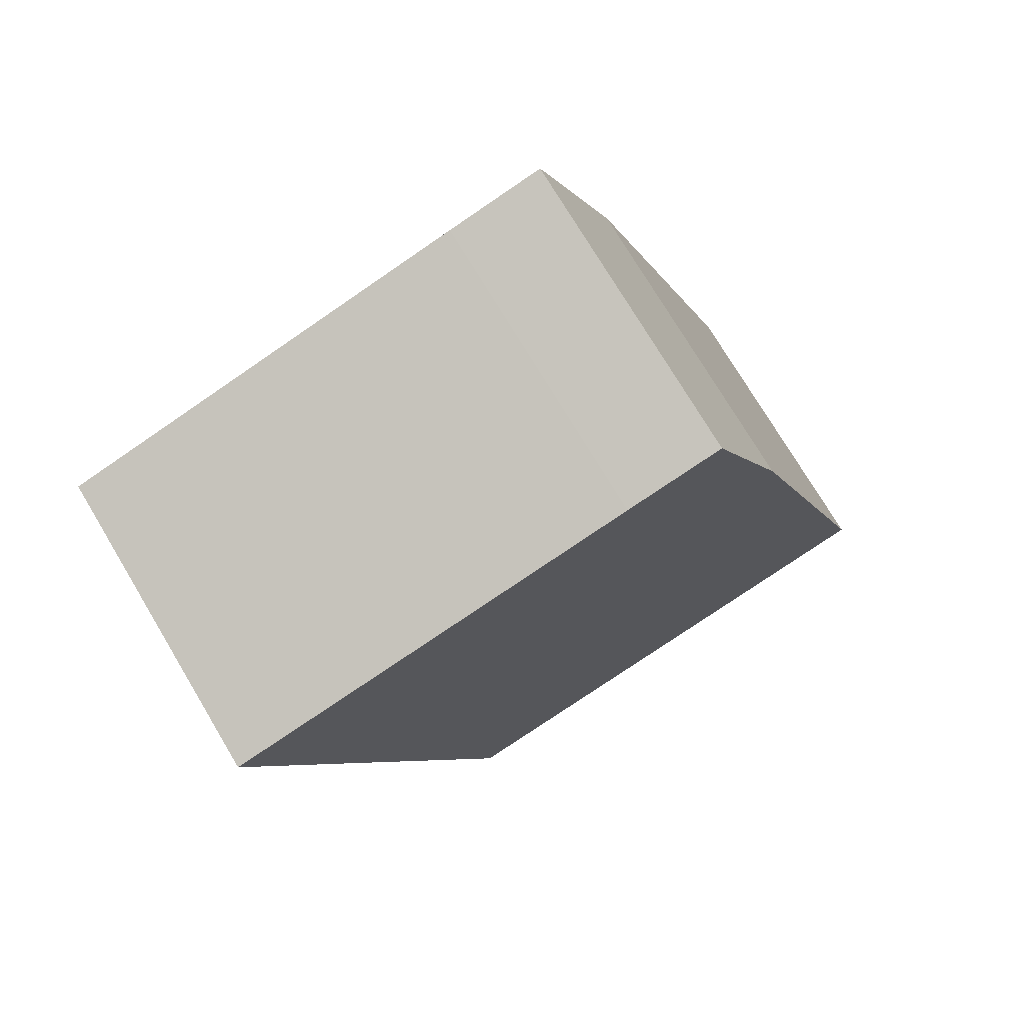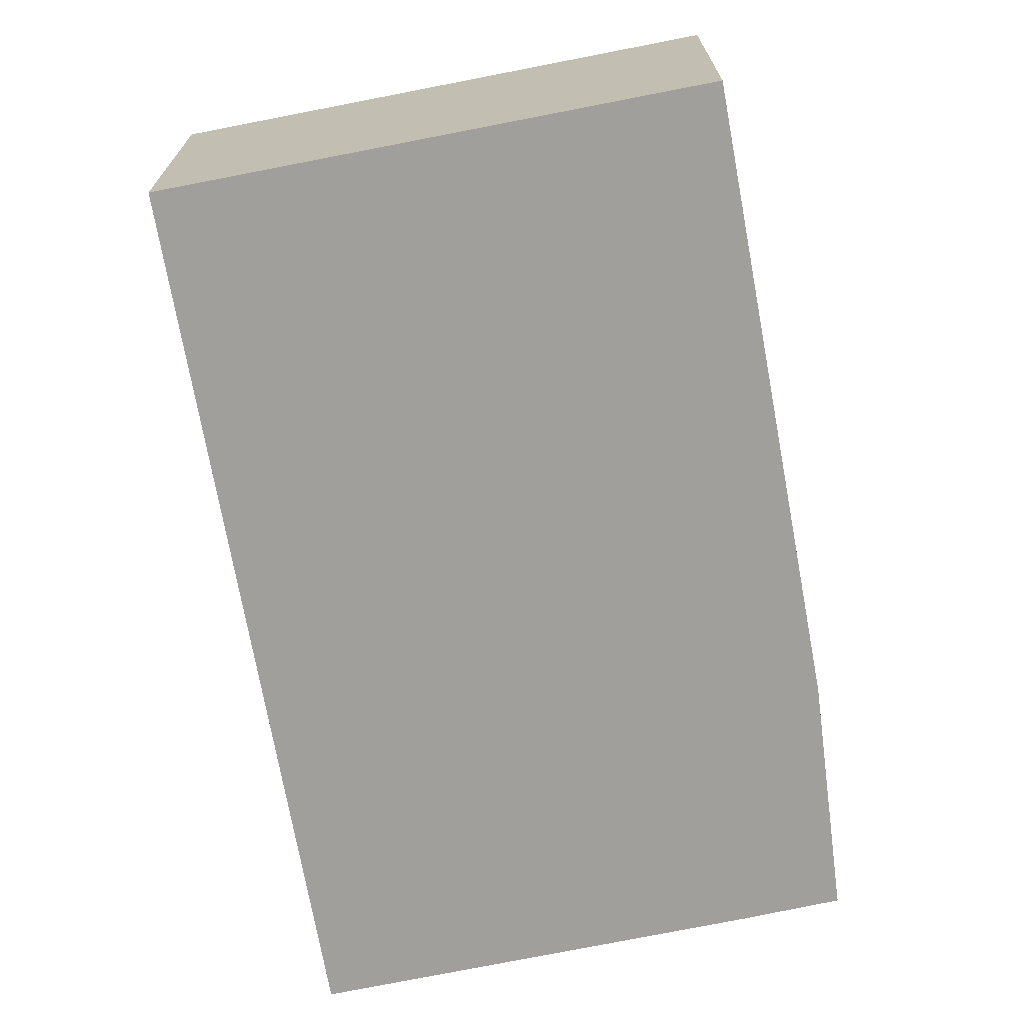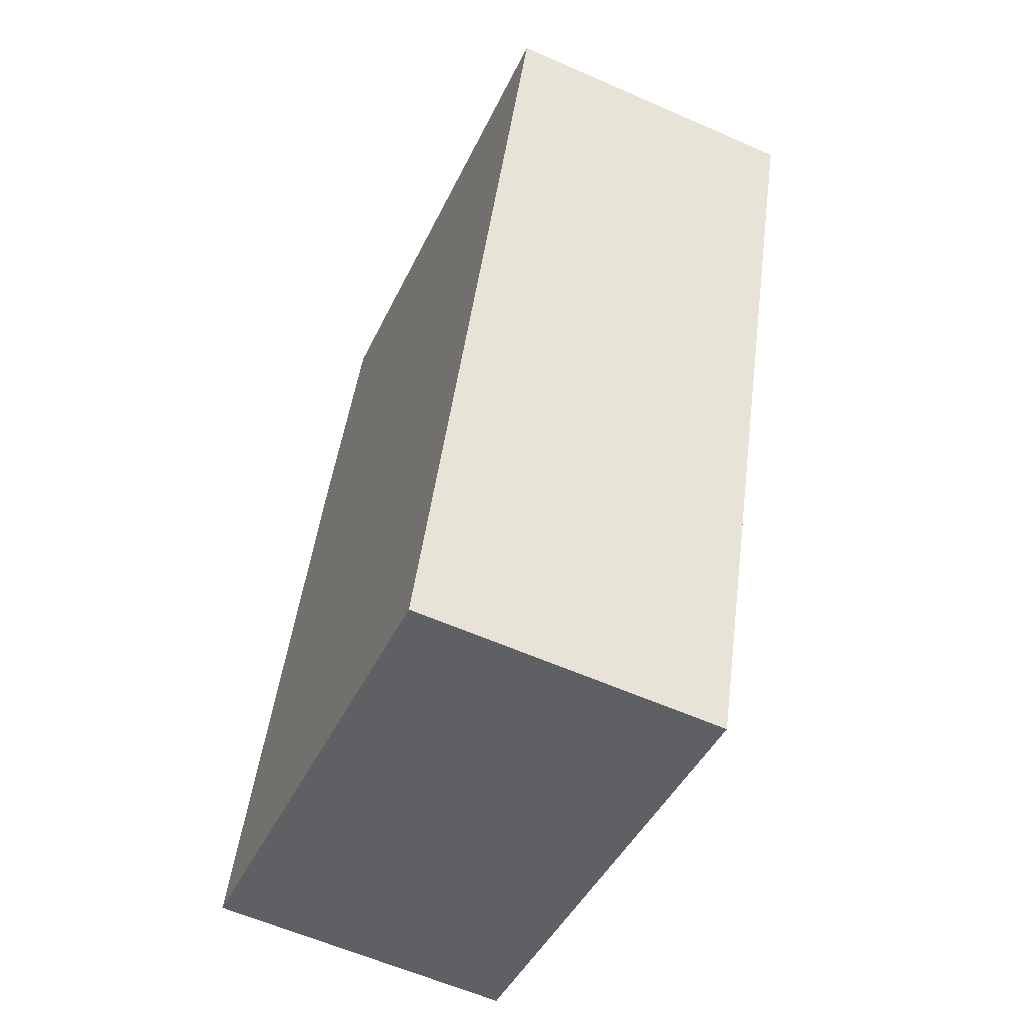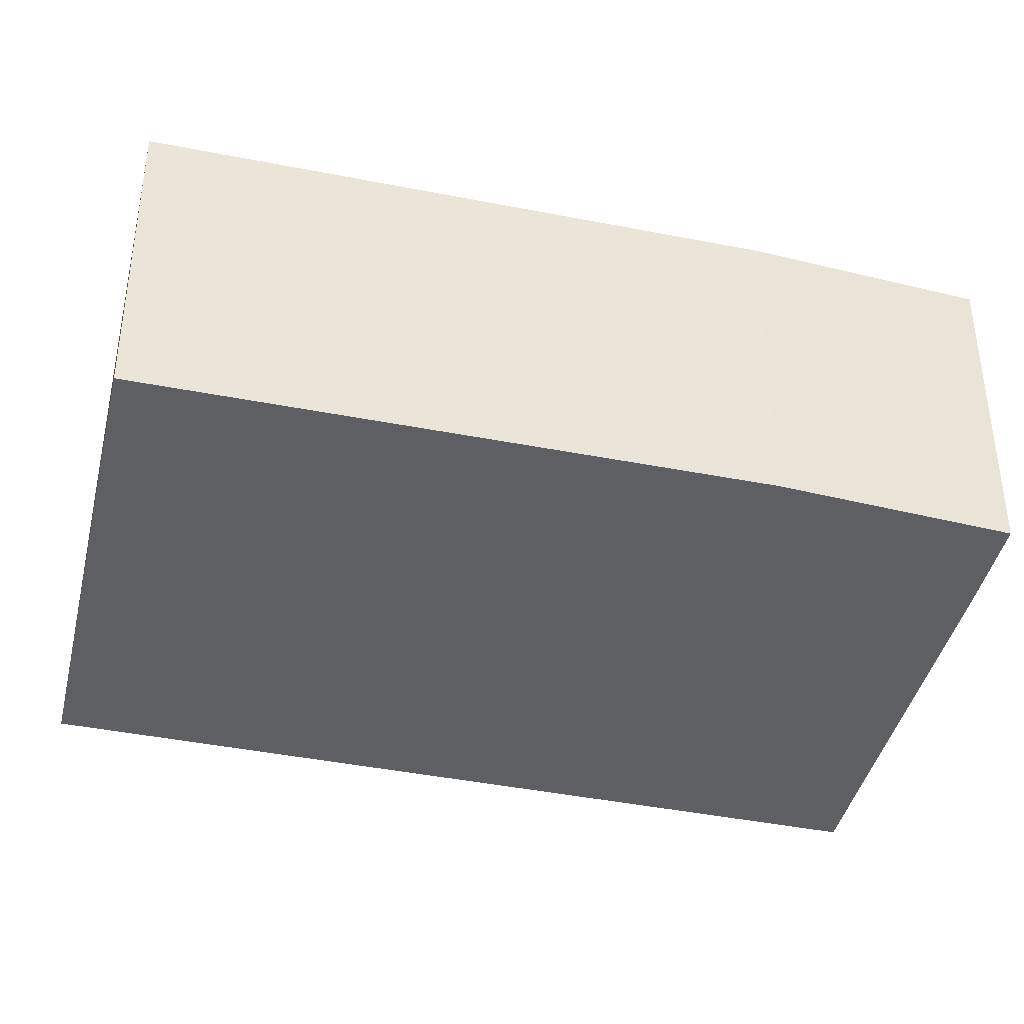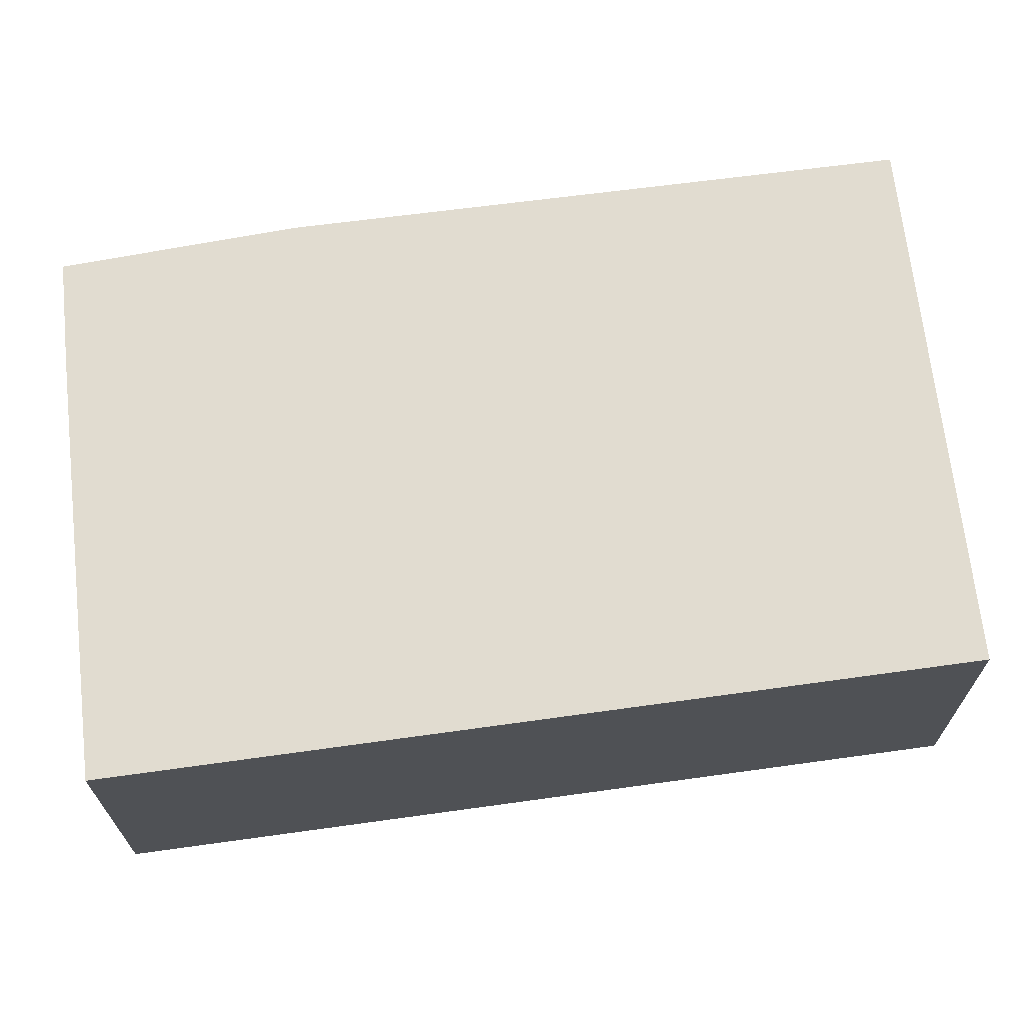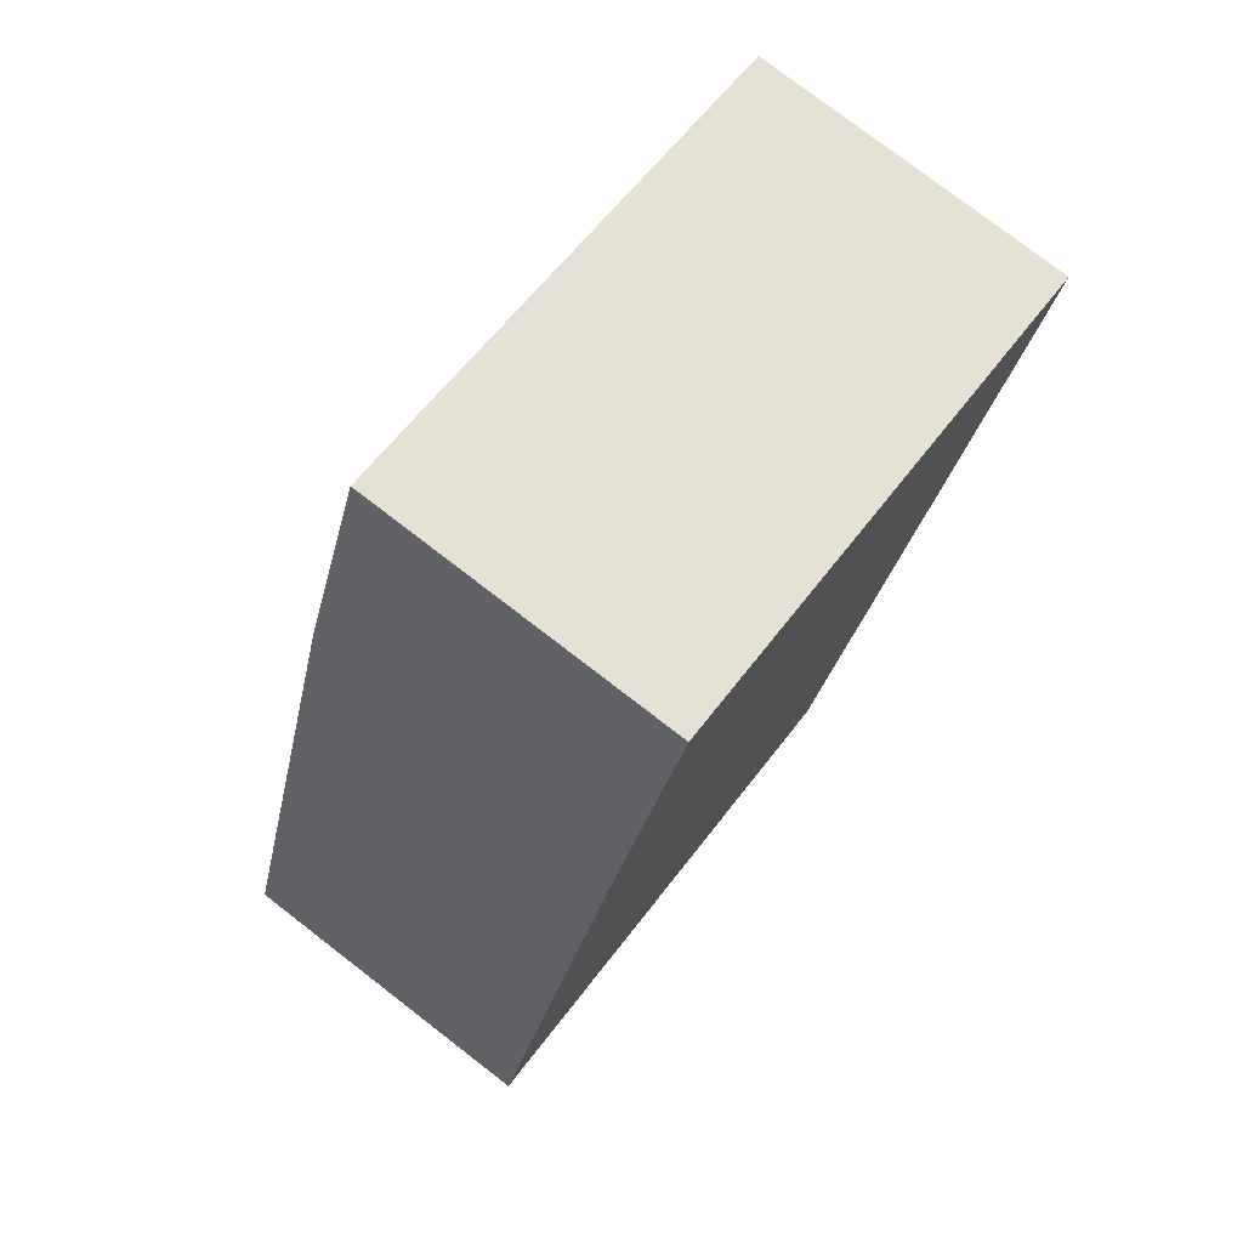
<metadata>
{"format":"obj","ext":"obj","renderer":"f3d","projection":"perspective","resolution":1024,"background":"white","views":[{"elev":74.9,"azim":149.1,"up":"+Z"},{"elev":-71.2,"azim":-152.2,"up":"+Y"},{"elev":-59.8,"azim":65.7,"up":"+Z"},{"elev":-40.2,"azim":-86.4,"up":"+Y"},{"elev":69.4,"azim":99.9,"up":"+Y"},{"elev":77.7,"azim":-52.4,"up":"+Z"}]}
</metadata>
<code>
v  6.758 -8.909e-16 14.55
v  9.63 1.773e-16 -2.896
v  14.51 -7.539e-16 12.31
v  4.94 -9.215e-16 15.05
v  3.394 -6.695e-16 10.93
v  0 0 0
v  9.63 5.859 -2.897
v  6.758 5.859 14.55
v  14.51 5.859 12.31
v  4.94 5.859 15.05
v  3.394 5.859 10.93
v  0.0001252 5.859 -0.0001854
g defaultobject
f 1 2 3
f 2 1 4
f 2 4 5
f 2 5 6
f 7 8 9
f 8 7 10
f 10 7 11
f 11 7 12
f 8 3 9
f 3 8 1
f 9 2 7
f 2 9 3
f 12 2 6
f 2 12 7
f 11 6 5
f 6 11 12
f 10 5 4
f 5 10 11
f 10 1 8
f 1 10 4

</code>
